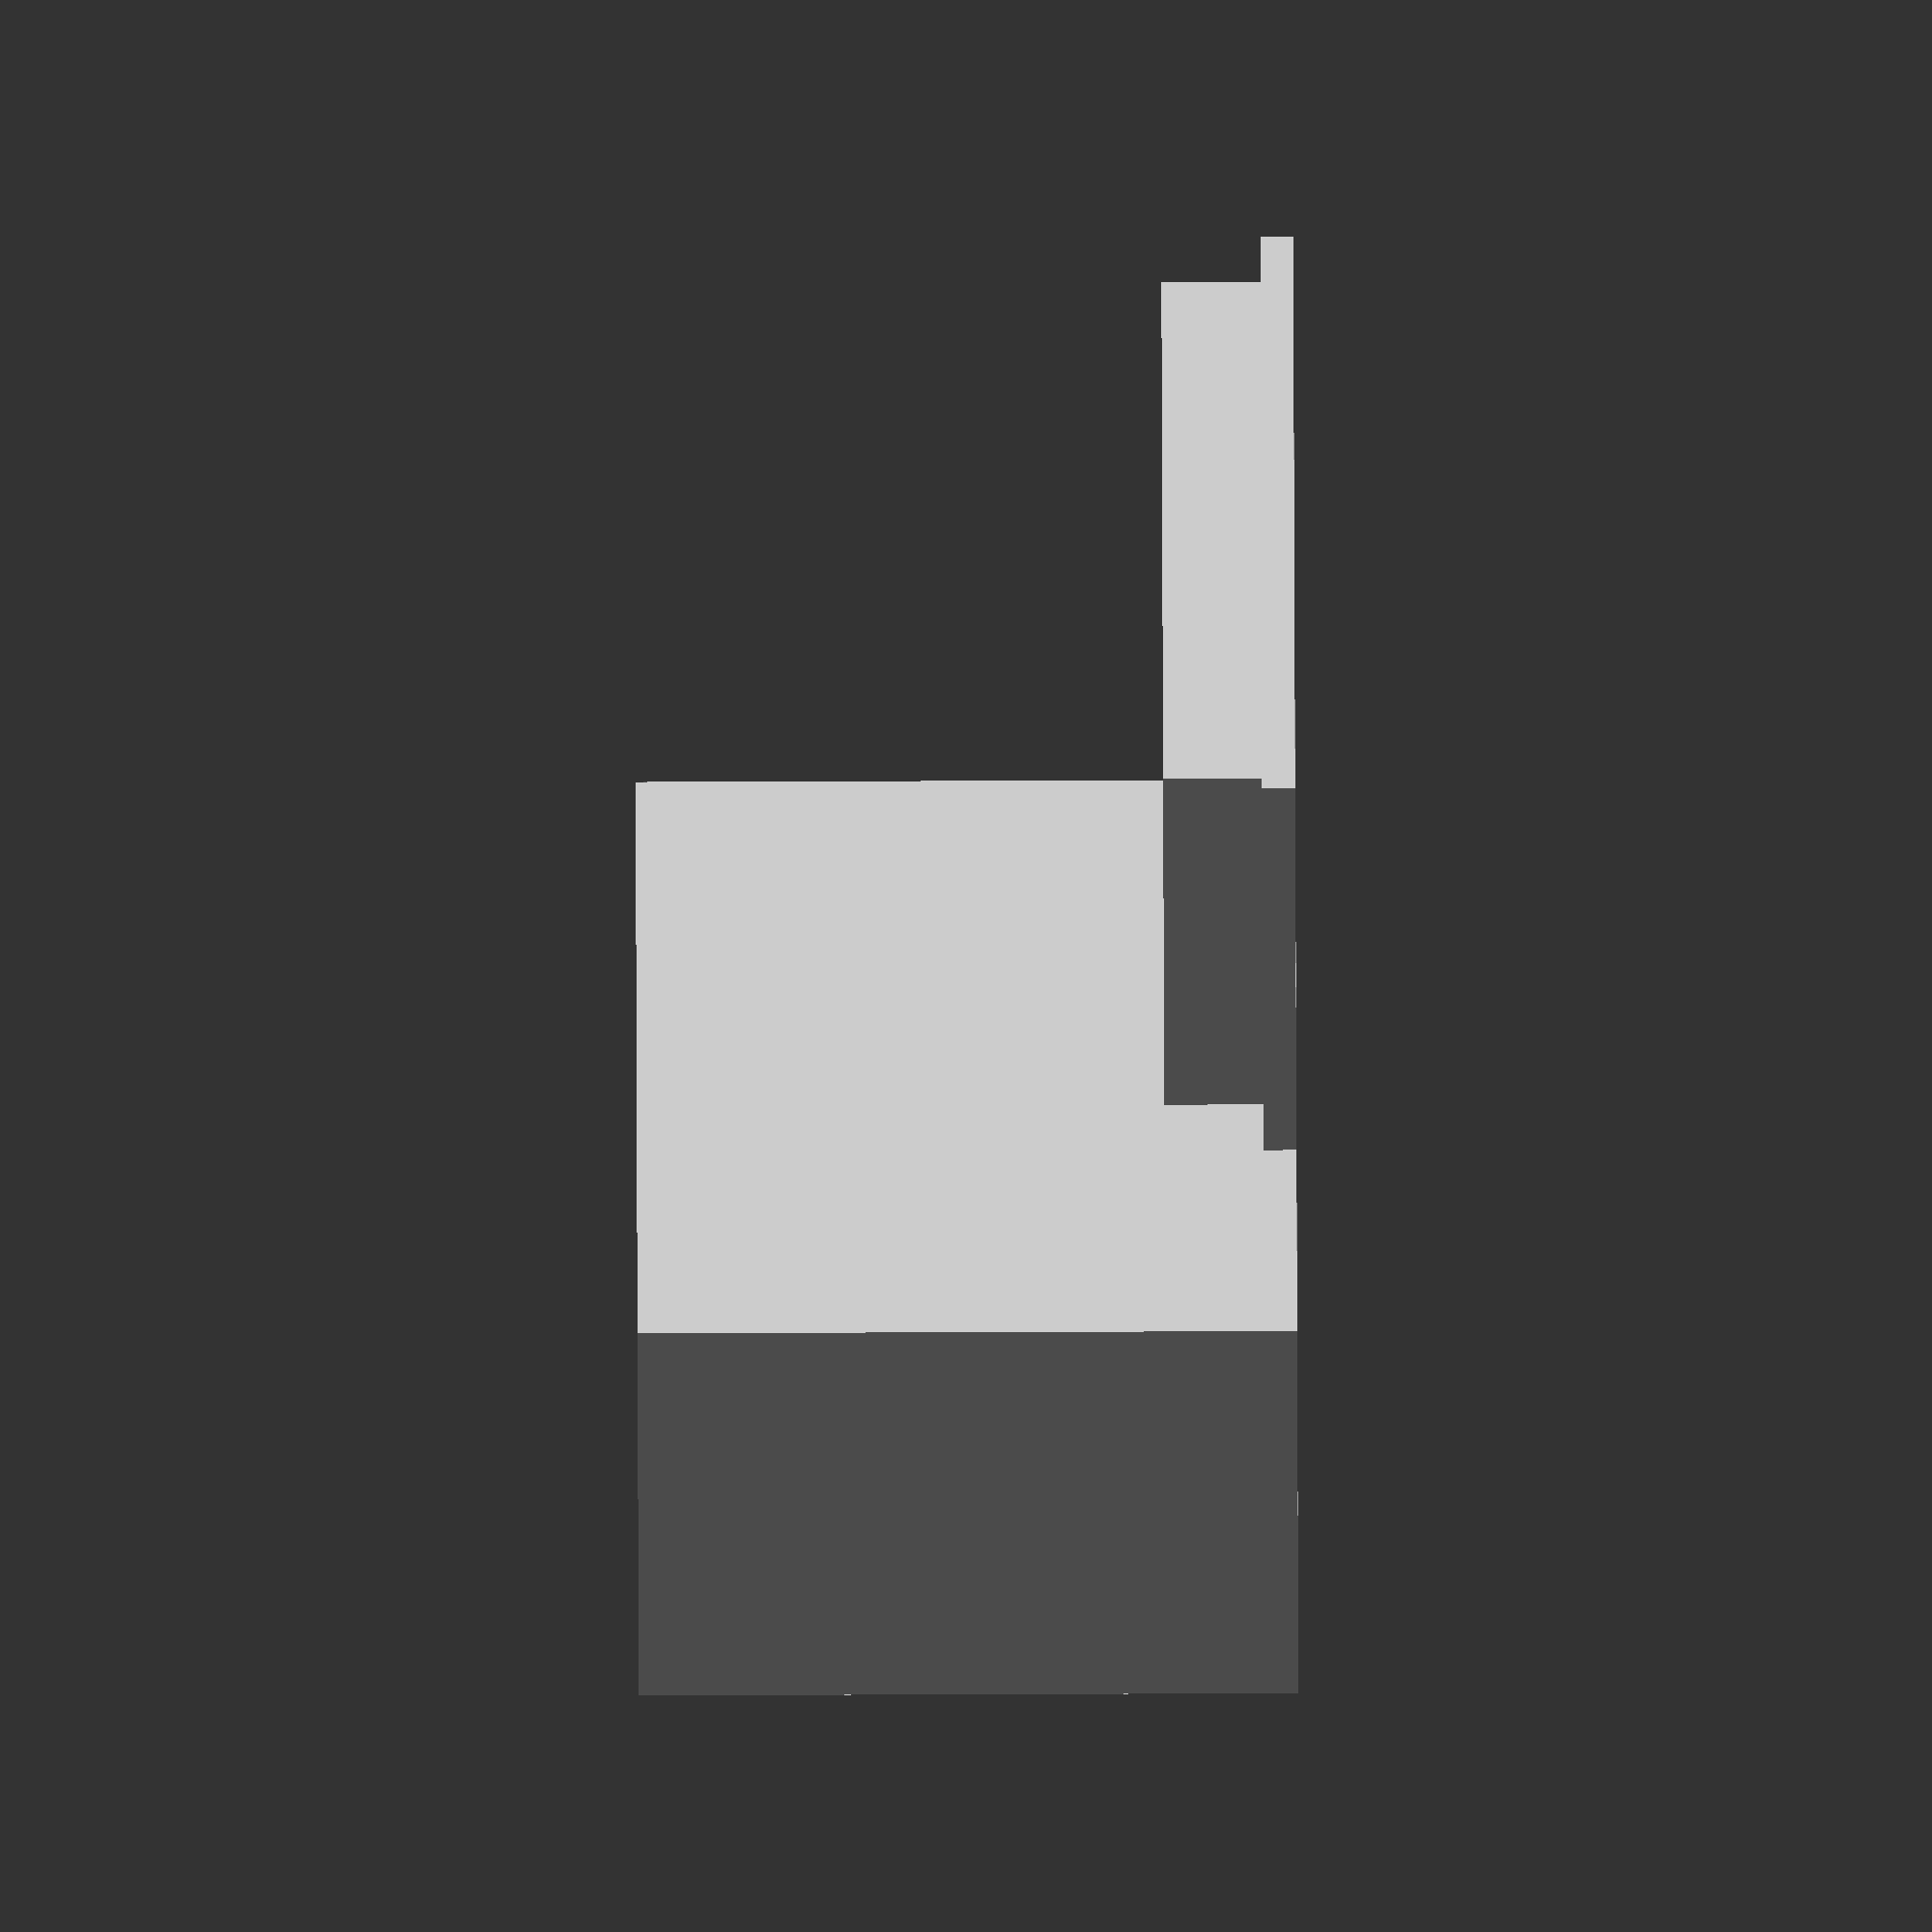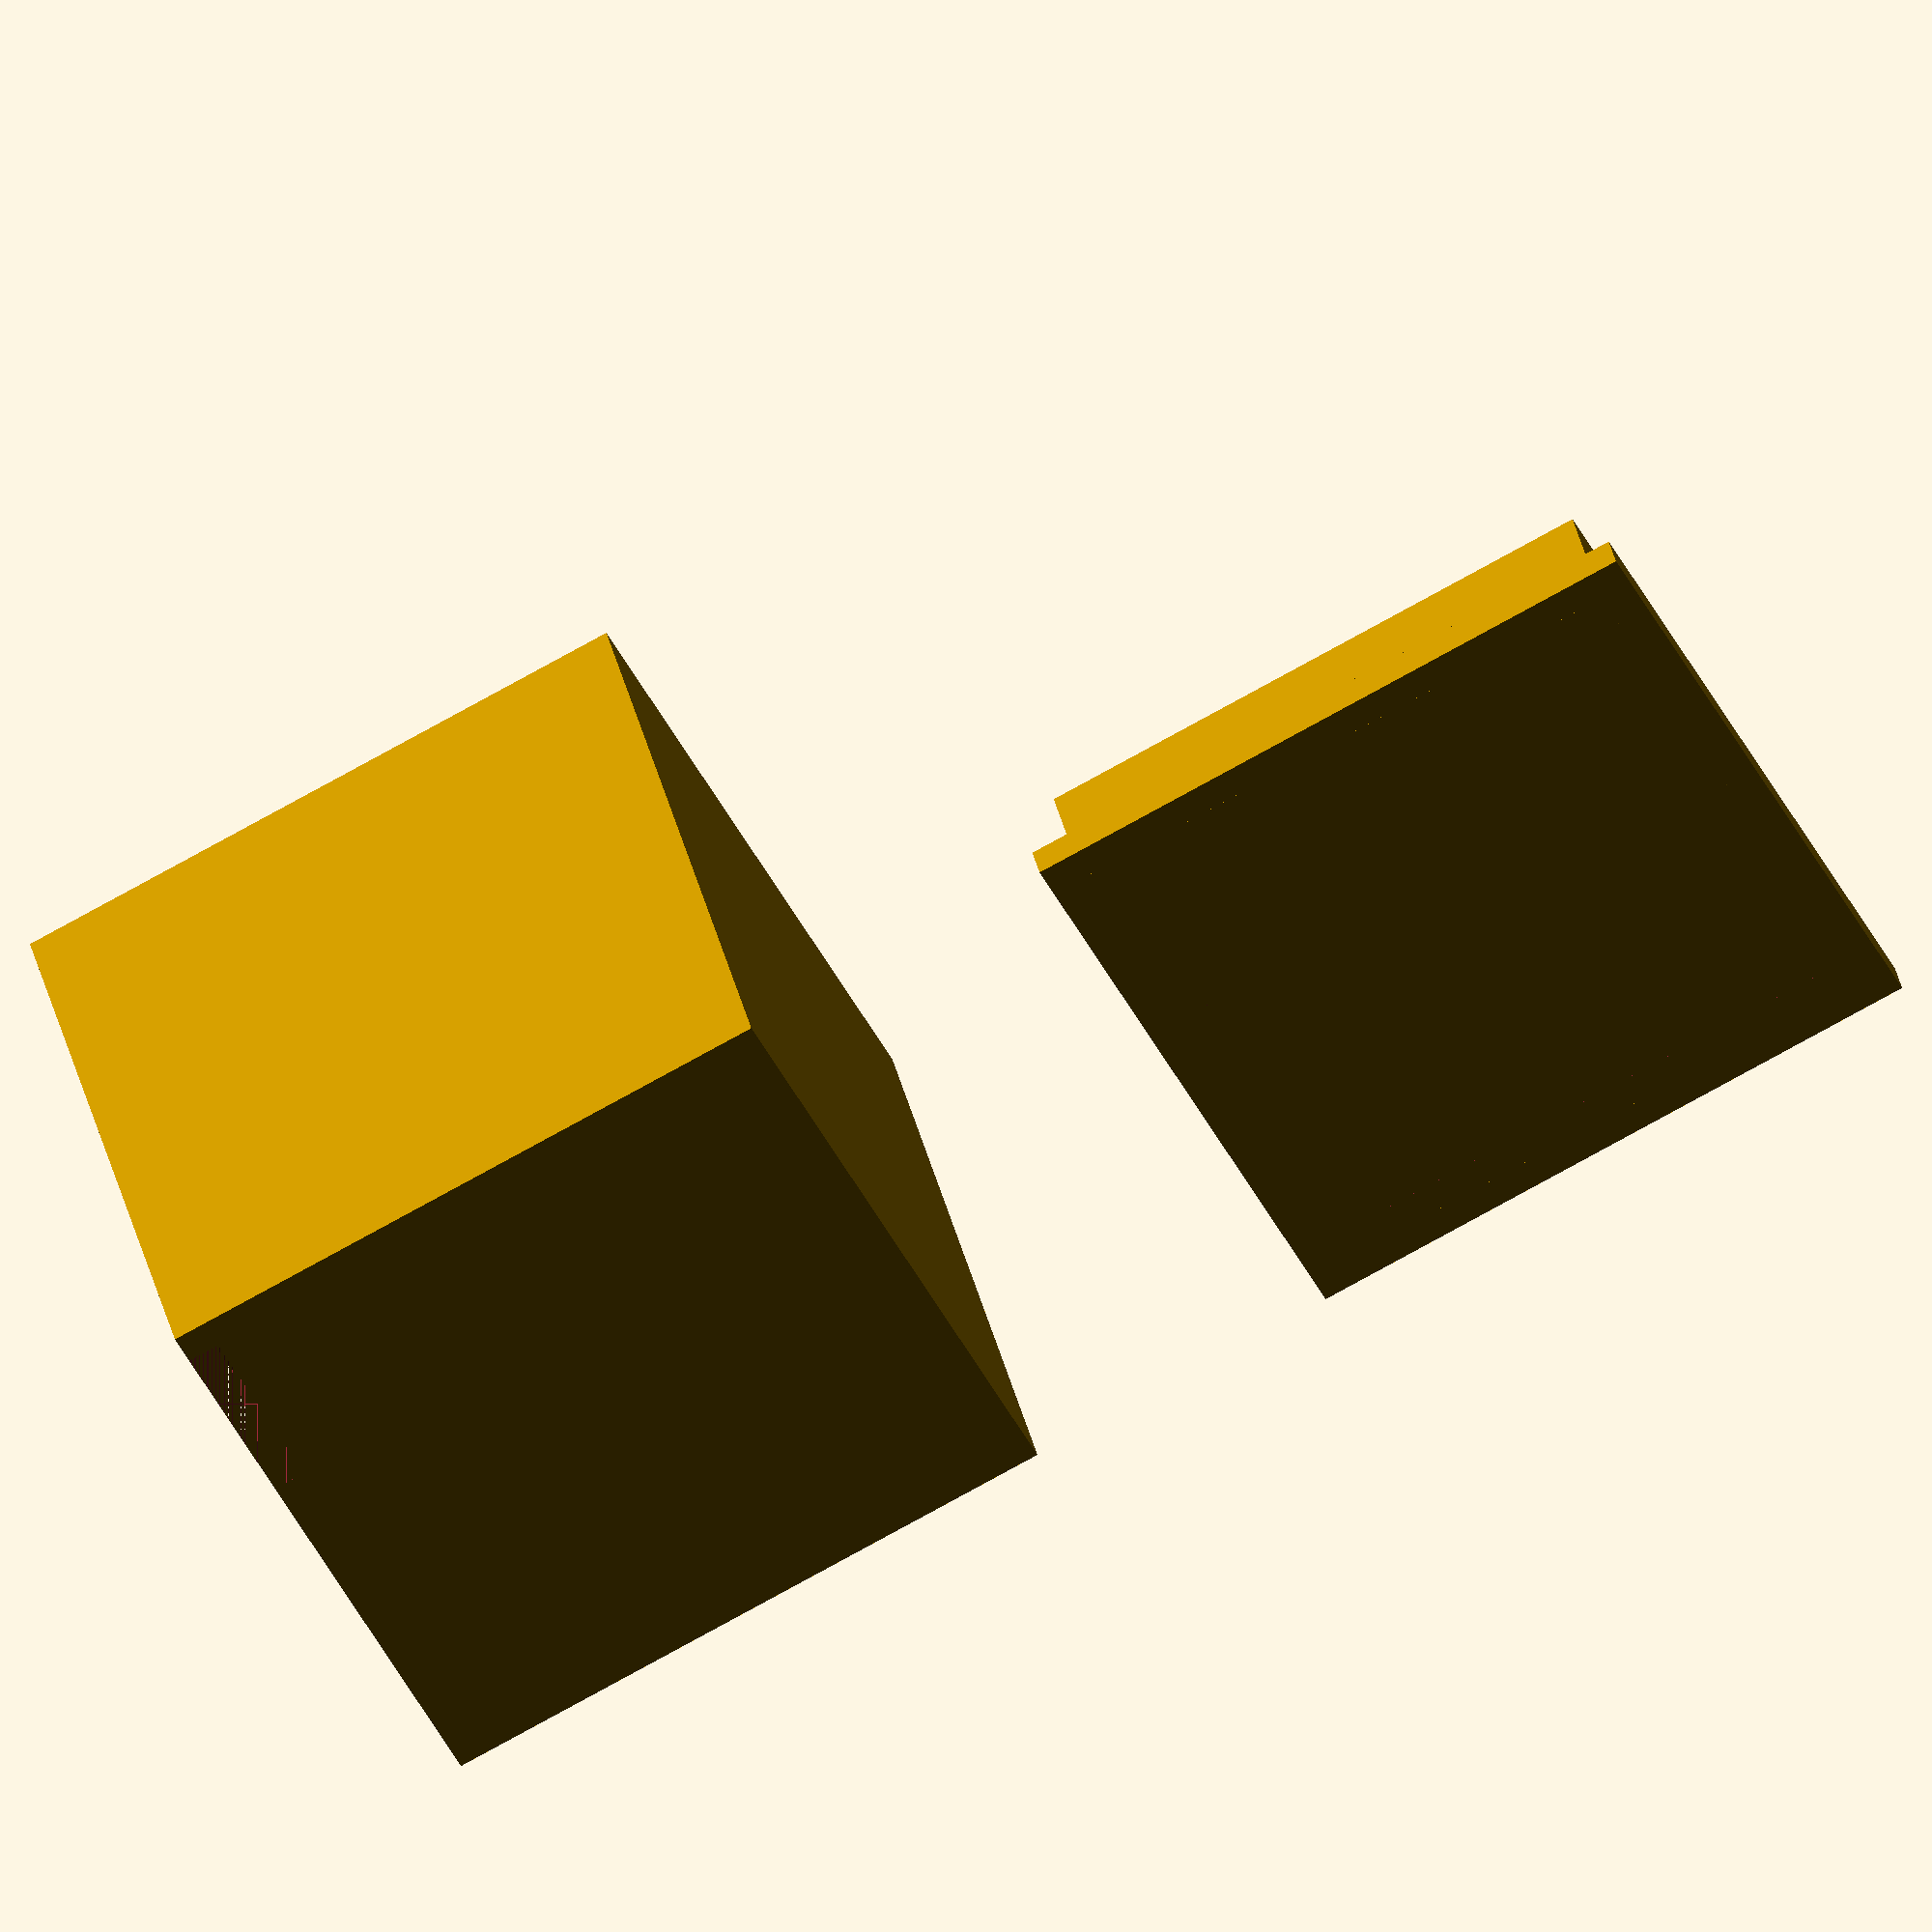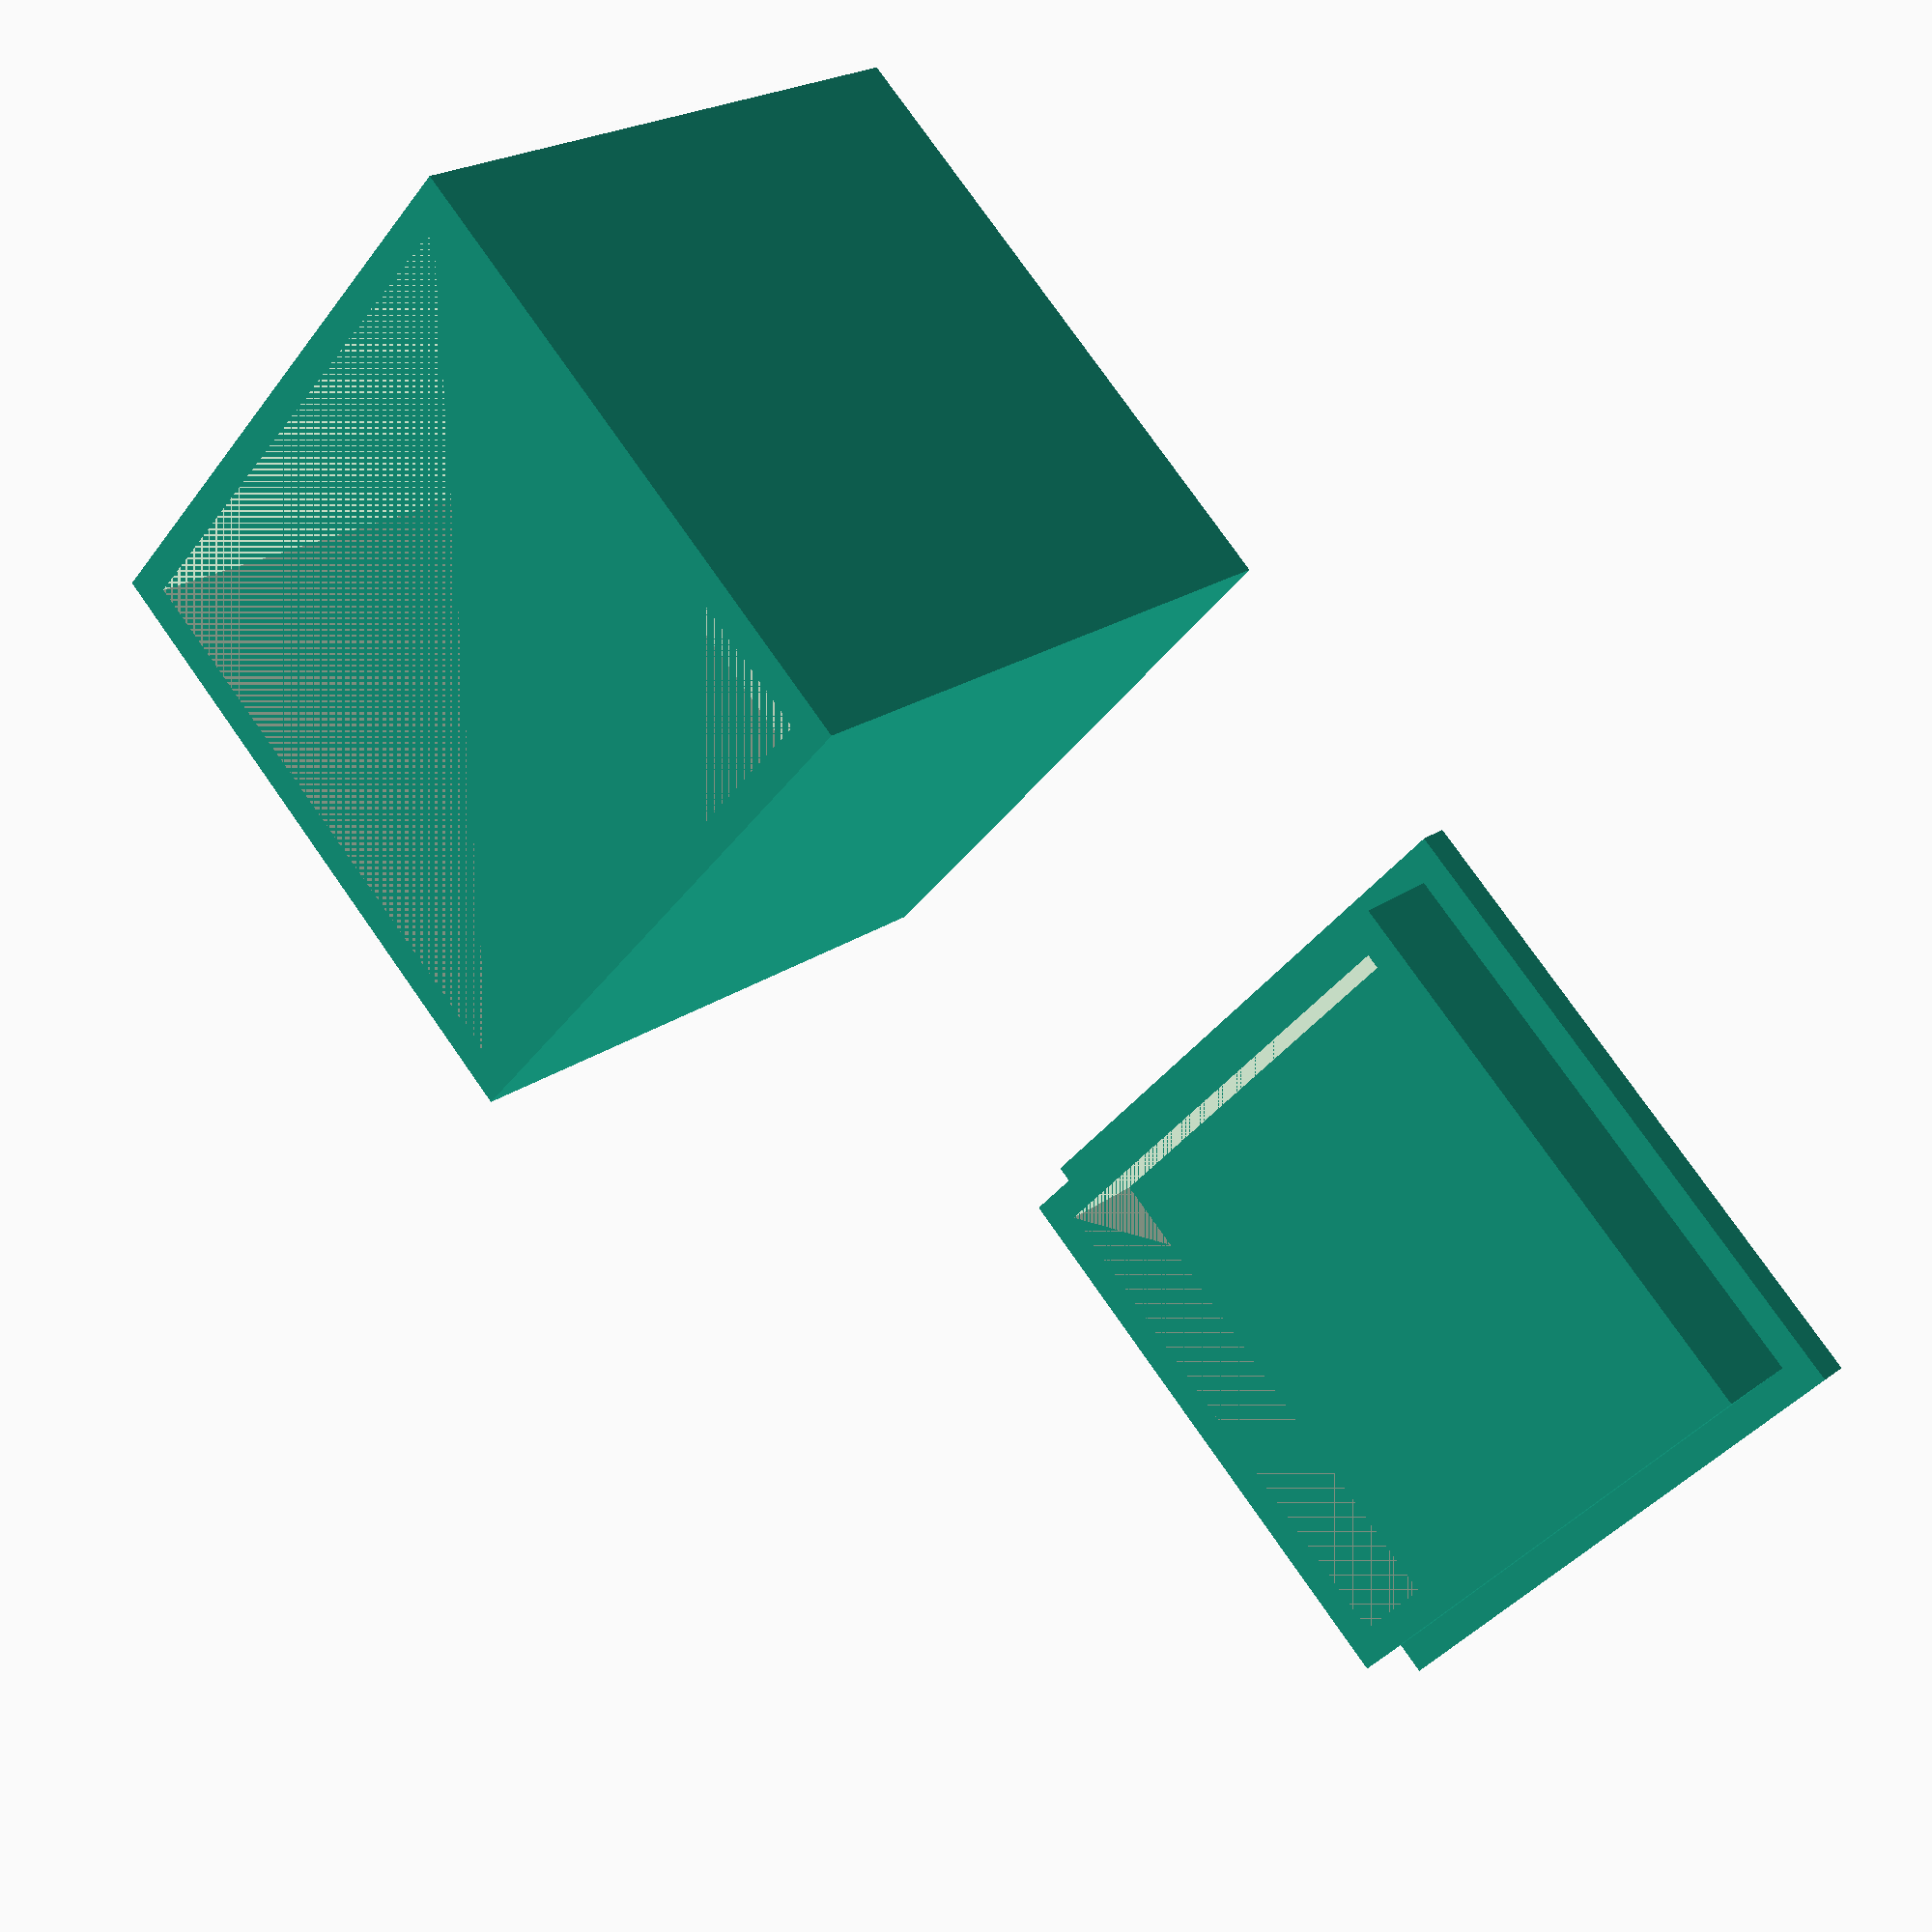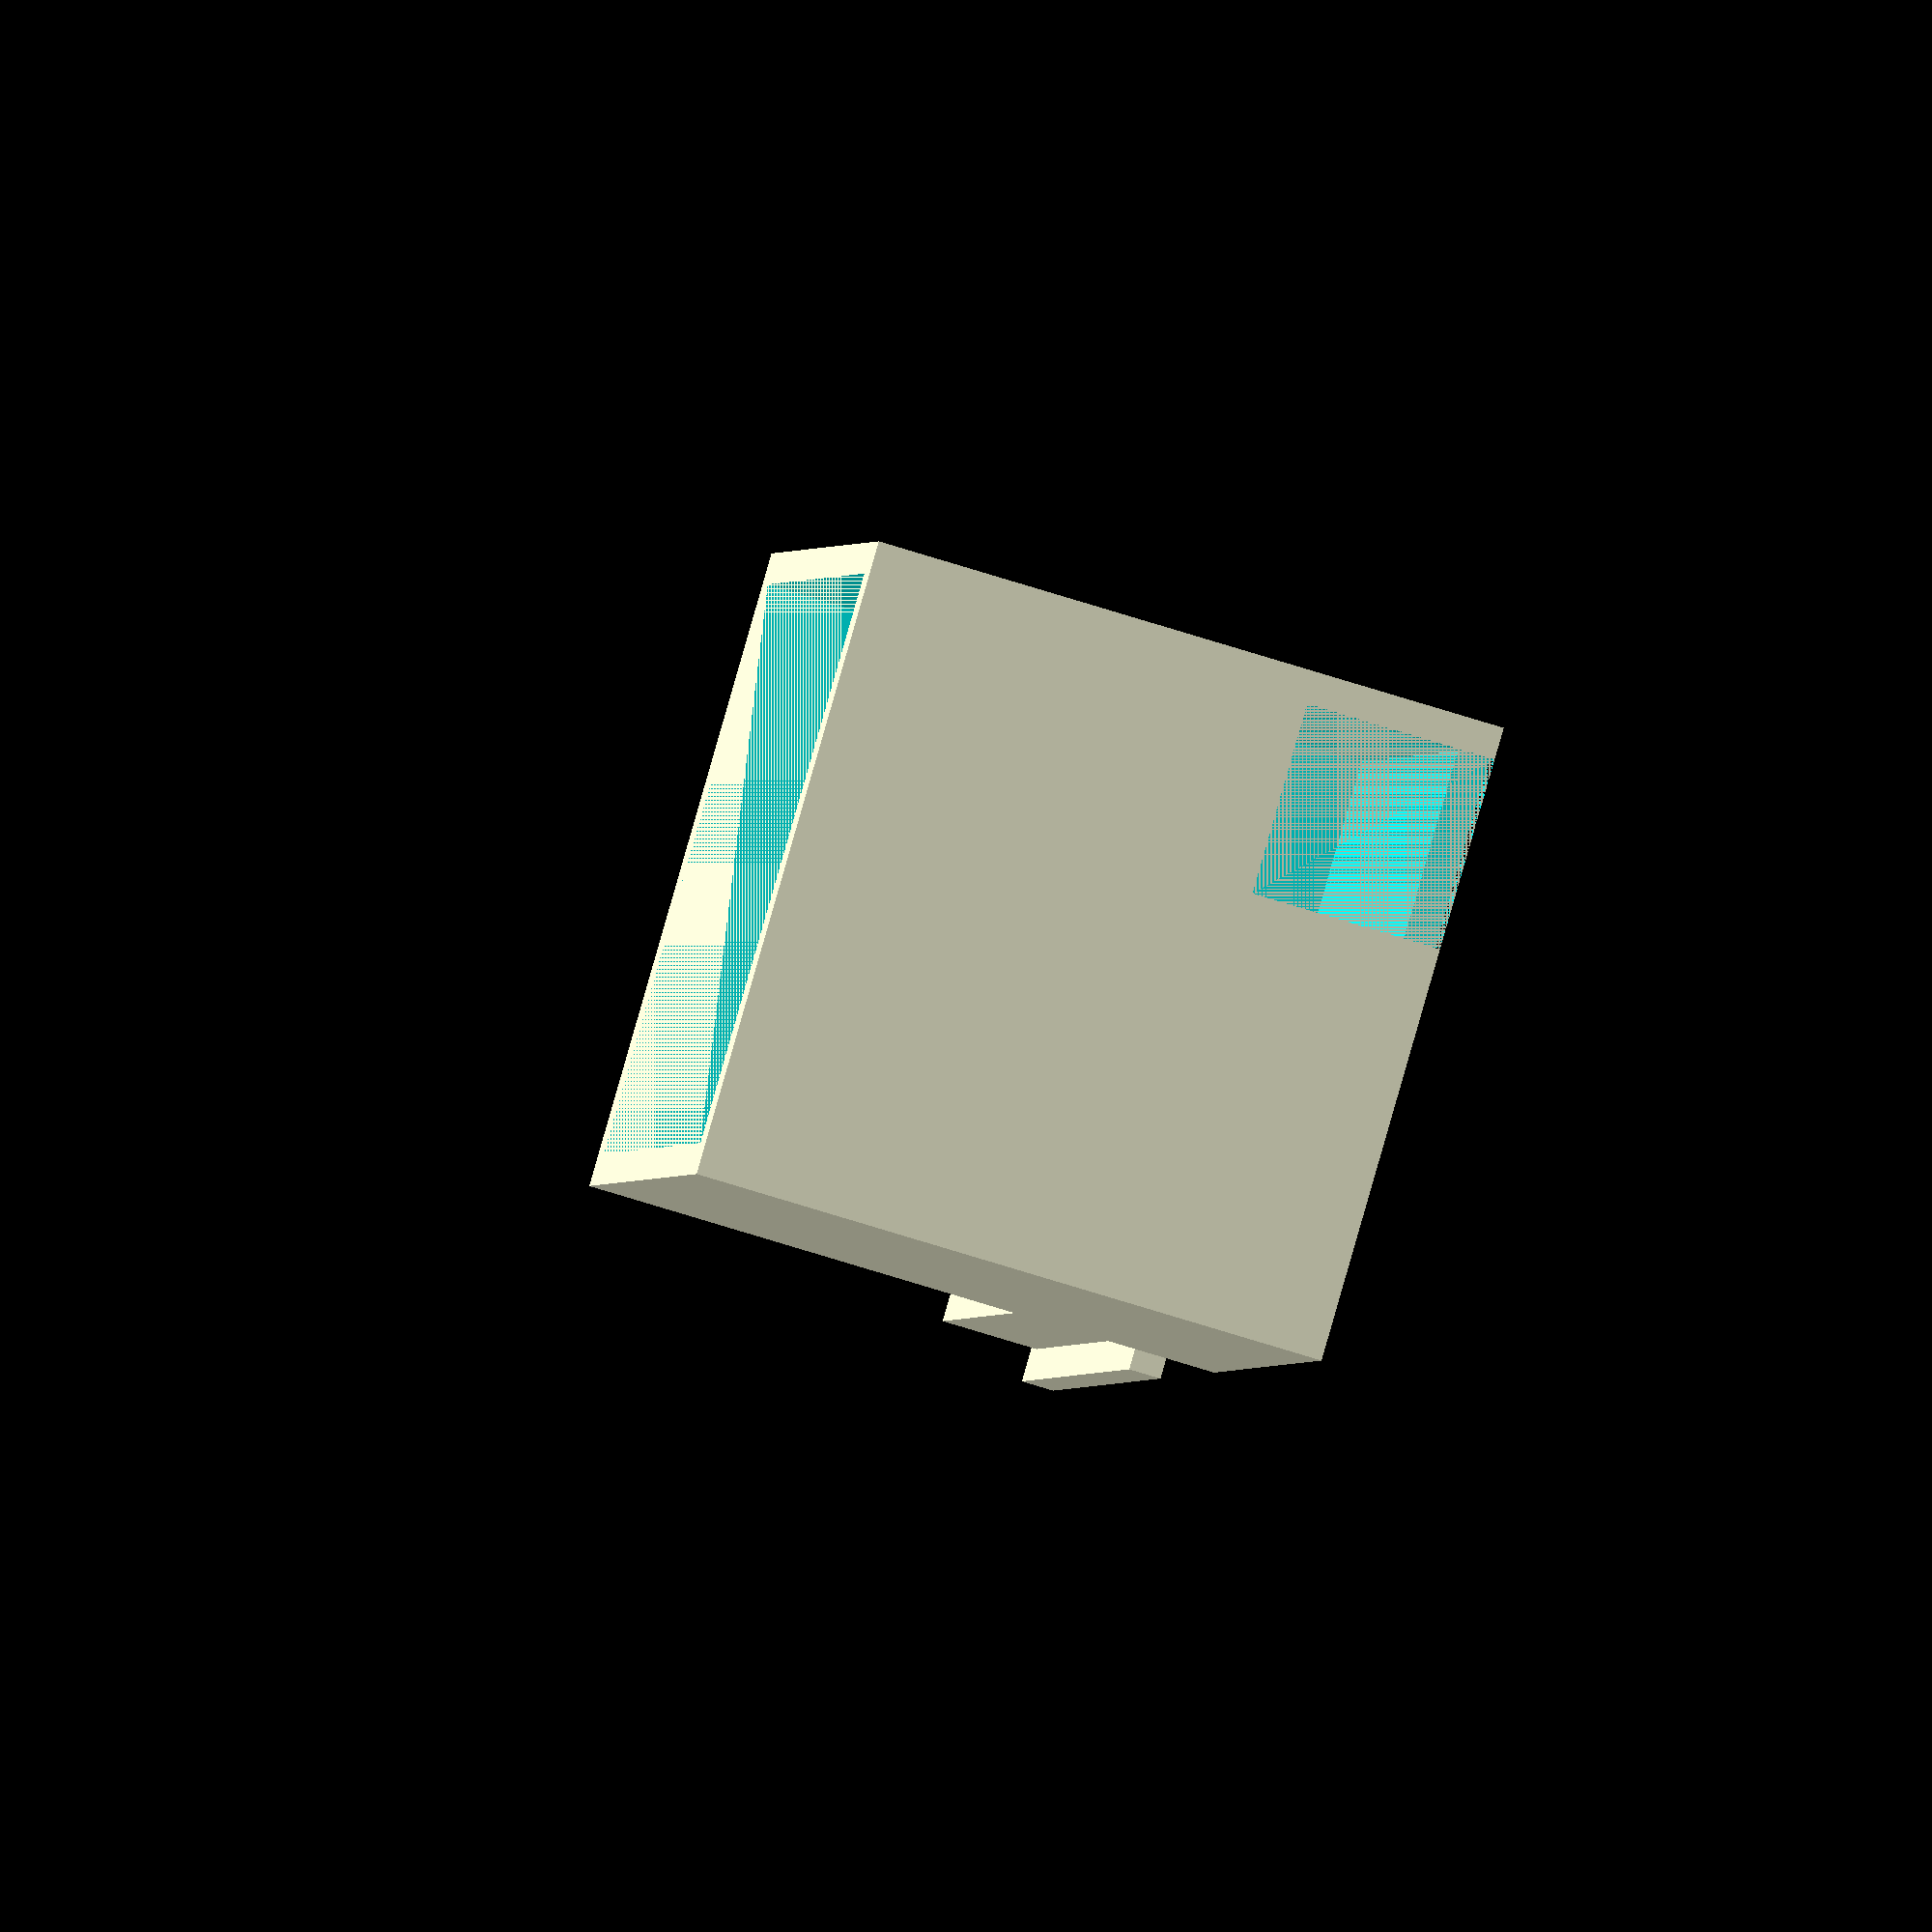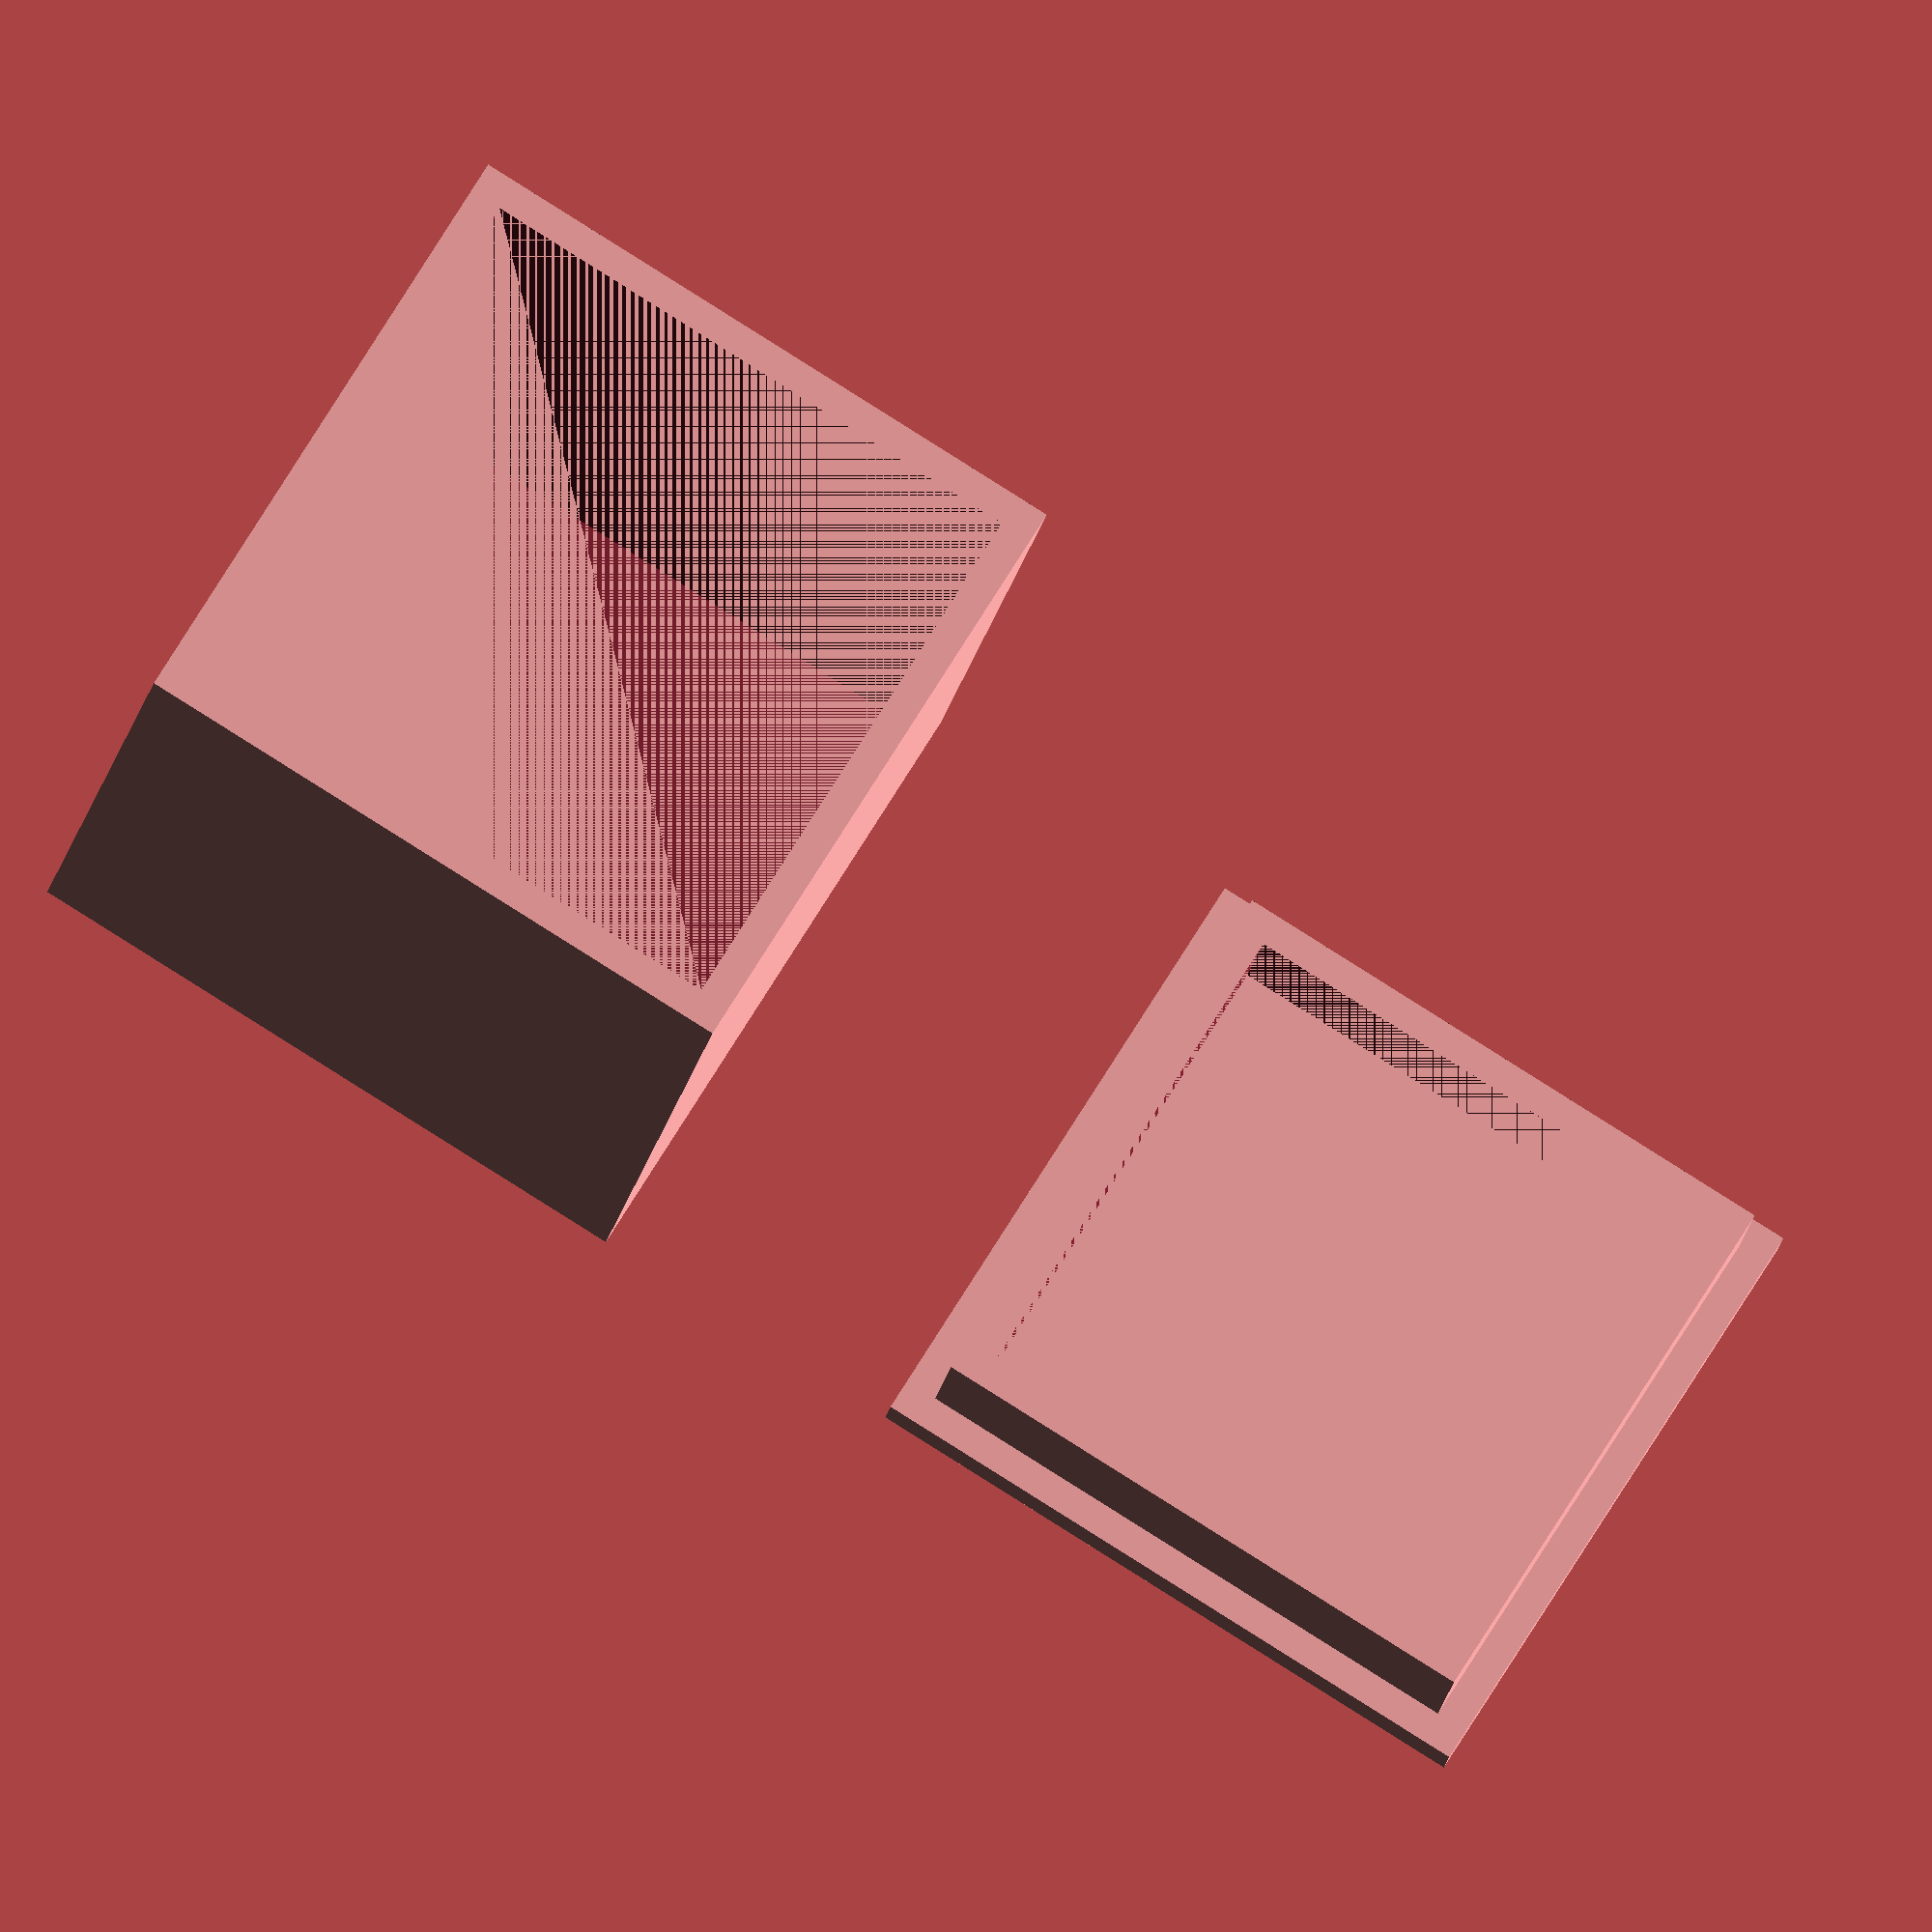
<openscad>
$fn=200;

length = 20;
width= 20;
height = 20;
cornerRadius = 10;

translate([10, 10, 0]){
    difference() {
            roundedBox(length, width, height, cornerRadius); 
            translate([1,1,1]) {
                roundedBox(length-2, width-2, height-1, cornerRadius); 
            }
           translate([0,,1]) {
                roundedBox(6,1,6, cornerRadius); 
            }
    }
}

translate([width*3, 10, 0]){
    mirror([1,0,0]) {
        roundedBox(length, width, 1, cornerRadius);
        difference() {
            translate([1,1,0]) {
                roundedBox(length-2,width-2,4,cornerRadius);
            }
            translate([2,2,0]) {
                roundedBox(length-4,width-4,4,cornerRadius);
            }    
        }
    }
}



module roundedBox(length, width, height, radius)
{
    dRadius = 2*radius;




    //base rounded shape

        cube(size=[width,length, height]);
  
    
  
}
</openscad>
<views>
elev=86.6 azim=53.3 roll=90.2 proj=o view=solid
elev=142.1 azim=26.4 roll=12.7 proj=o view=solid
elev=158.4 azim=223.0 roll=141.7 proj=p view=solid
elev=241.9 azim=59.5 roll=108.7 proj=o view=solid
elev=198.7 azim=210.9 roll=189.3 proj=o view=wireframe
</views>
